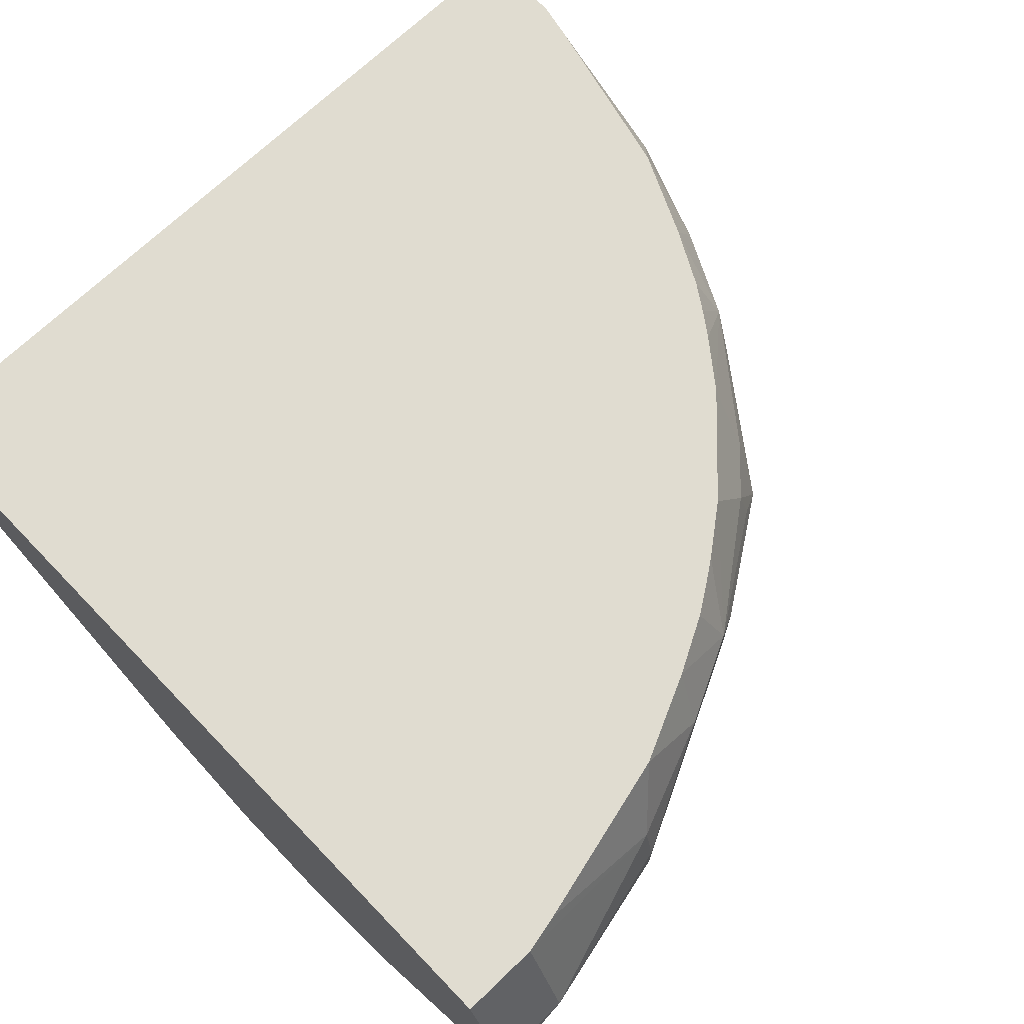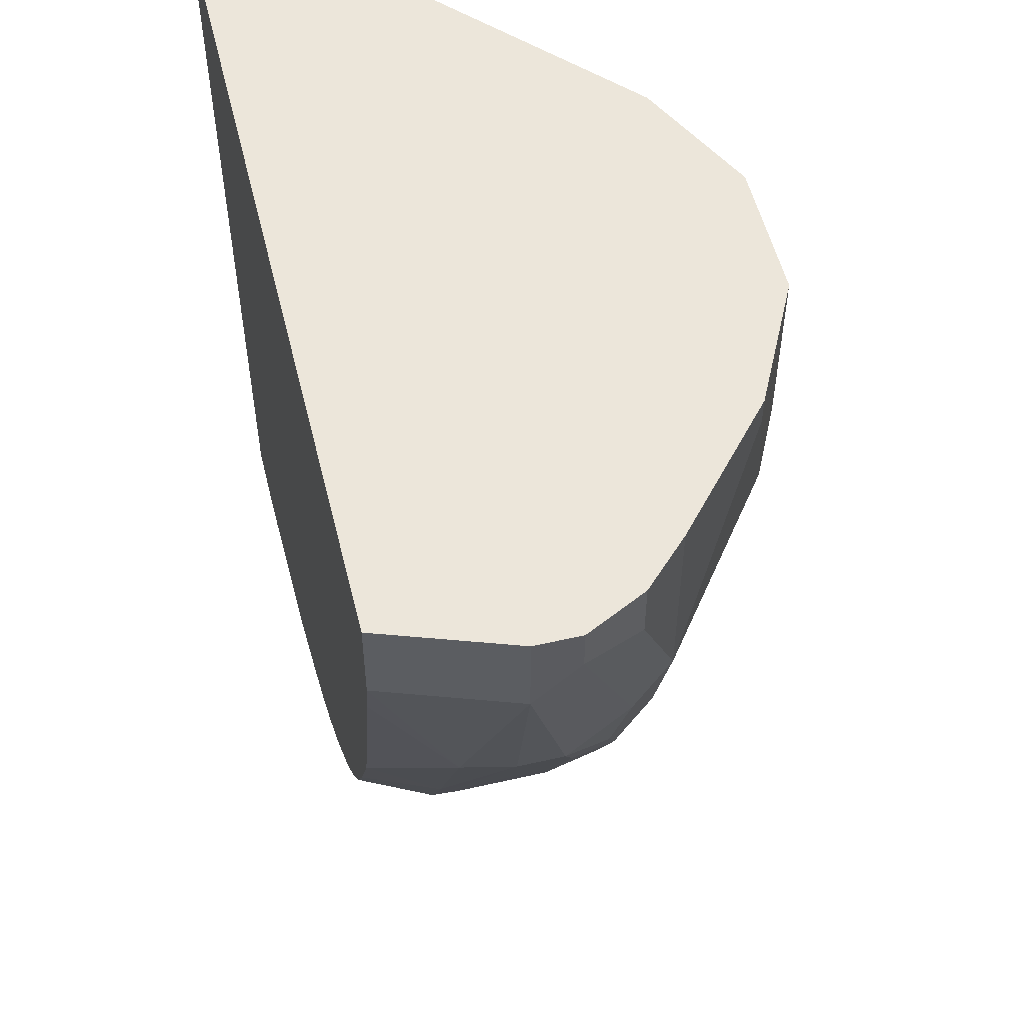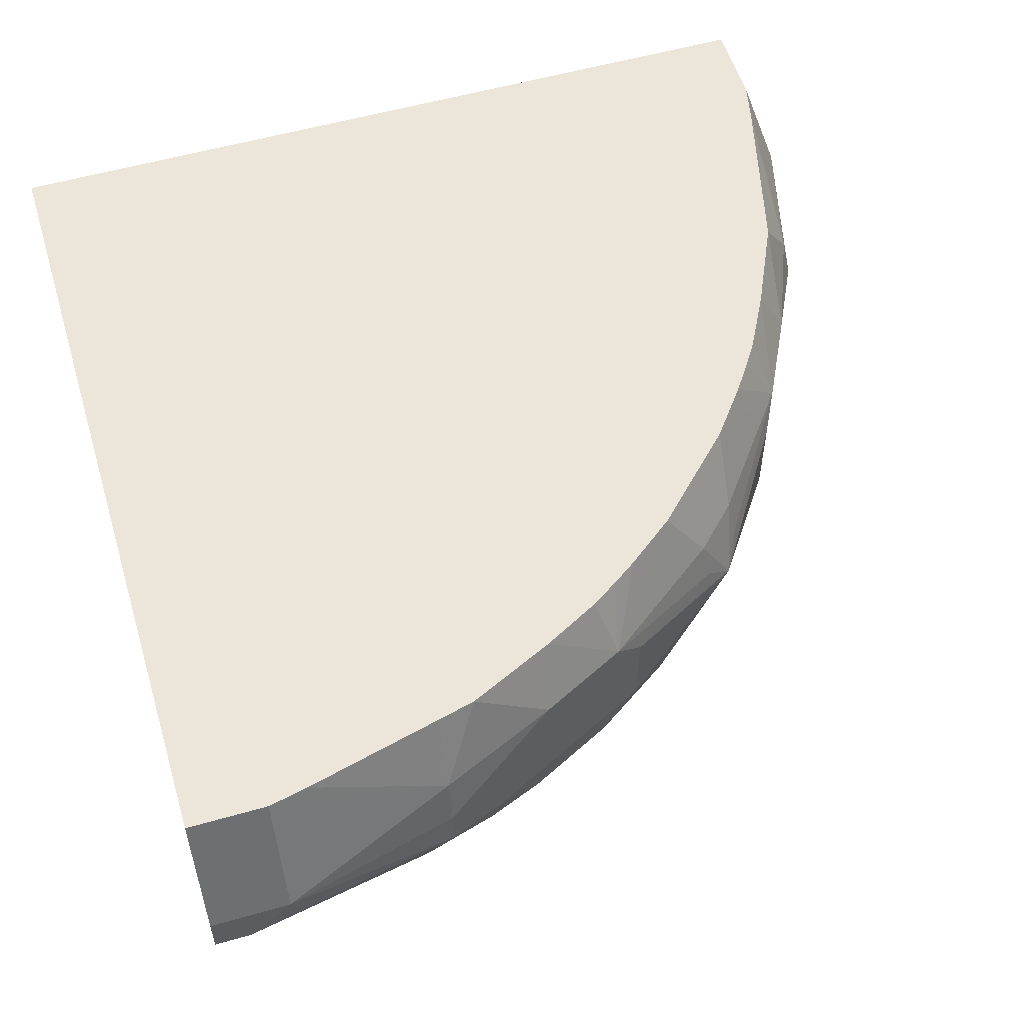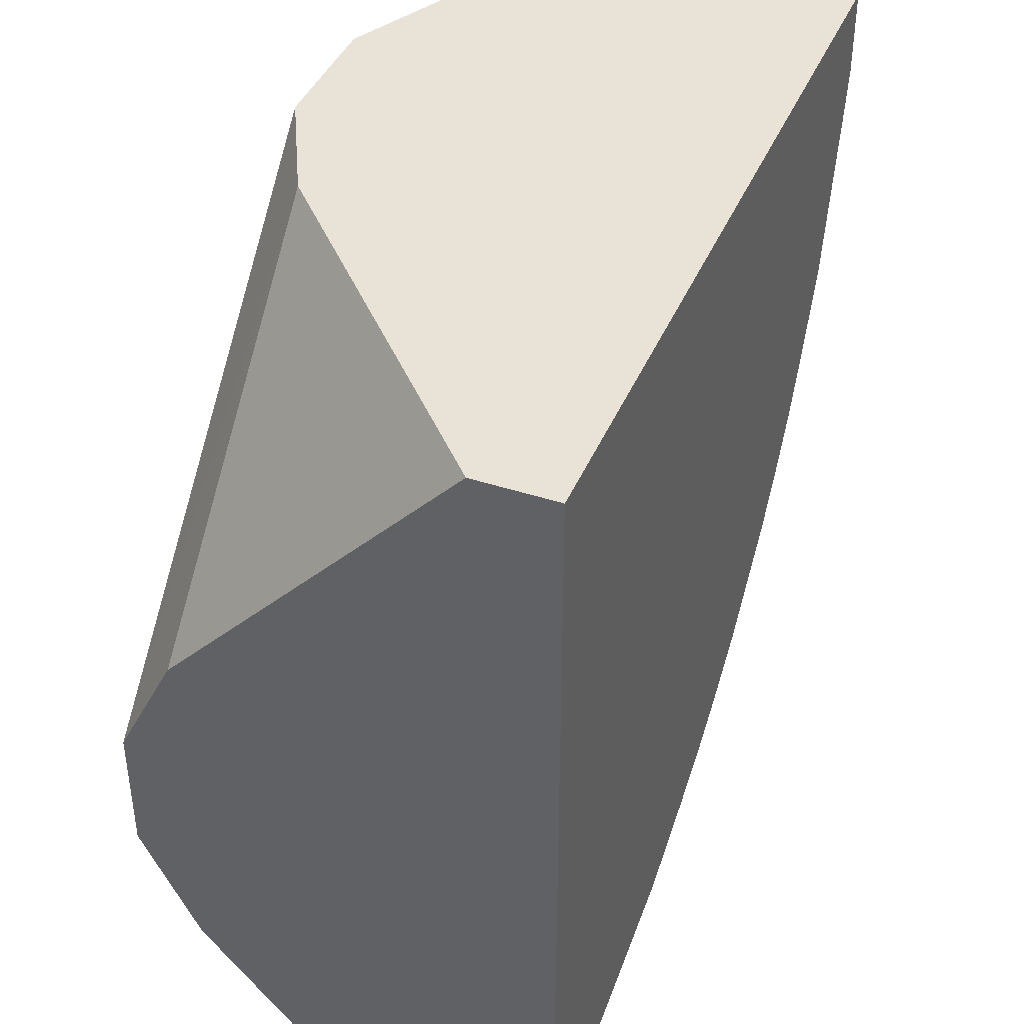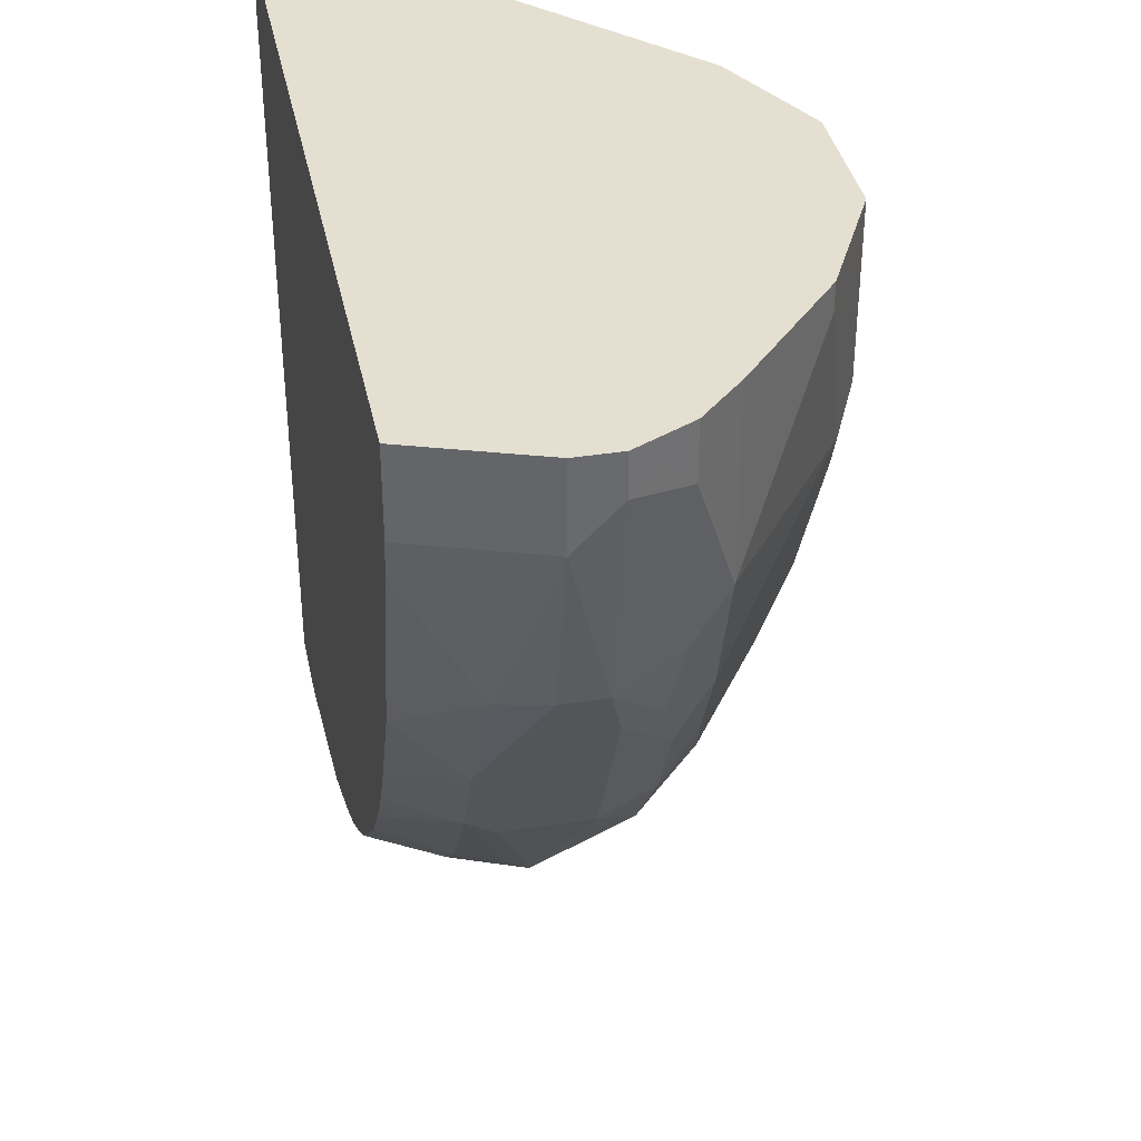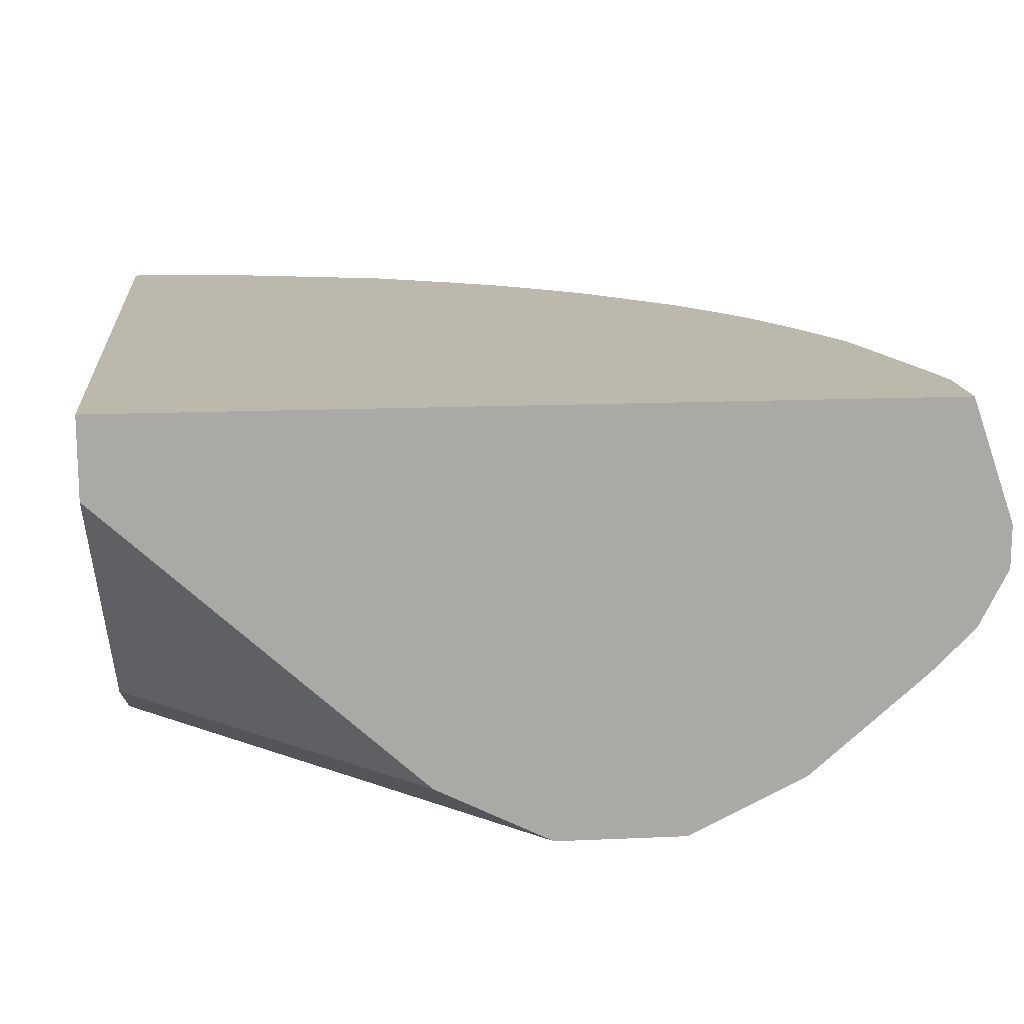
<metadata>
{"format":"obj","ext":"obj","renderer":"f3d","projection":"perspective","resolution":1024,"background":"white","views":[{"elev":69.6,"azim":136.1,"up":"+Y"},{"elev":54.3,"azim":-103.7,"up":"+Z"},{"elev":55.7,"azim":163.3,"up":"+Y"},{"elev":41.6,"azim":111.7,"up":"+Z"},{"elev":37.4,"azim":-101.5,"up":"+Z"},{"elev":14.8,"azim":84.5,"up":"+Y"}]}
</metadata>
<code>
v -0.003907 -0.7443 -0.0006401
v -0.3913 -0.7443 -0.0006401
v -0.003907 -0.7827 -0.0006401
v -0.003907 -0.7443 -0.3913
v -0.4119 -0.8033 -0.0006401
v -0.3913 -0.7443 -0.04122
v -0.1511 -0.92 -0.0006401
v -0.003907 -0.92 -0.151
v -0.003907 -0.8033 -0.4119
v -0.04121 -0.7443 -0.3913
v -0.4119 -0.8239 -0.0006401
v -0.4119 -0.8033 -0.04122
v -0.3874 -0.7443 -0.05938
v -0.3862 -0.7801 -0.1236
v -0.1789 -0.9339 -0.0006401
v -0.003907 -0.9474 -0.206
v -0.003907 -0.9405 -0.1922
v -0.003907 -0.935 -0.1811
v -0.003907 -0.9281 -0.1674
v -0.003907 -0.8239 -0.4119
v -0.04121 -0.8033 -0.4119
v -0.1236 -0.7801 -0.3862
v -0.05939 -0.7443 -0.3874
v -0.4051 -0.8376 -0.0006401
v -0.4119 -0.8239 -0.02061
v -0.3913 -0.8033 -0.1236
v -0.3913 -0.8239 -0.1236
v -0.3713 -0.7443 -0.1236
v -0.3668 -0.7443 -0.1417
v -0.3638 -0.7758 -0.1785
v -0.1922 -0.9405 -0.0006401
v -0.003907 -0.9474 -0.2677
v -0.206 -0.9474 -0.0006401
v -0.0206 -0.8239 -0.4119
v -0.003907 -0.8483 -0.3997
v -0.1236 -0.8033 -0.3913
v -0.1236 -0.8239 -0.3913
v -0.1785 -0.7758 -0.3639
v -0.1417 -0.7443 -0.3668
v -0.1236 -0.7443 -0.3713
v -0.4013 -0.8451 -0.0006401
v -0.4051 -0.8376 -0.01376
v -0.4016 -0.8342 -0.05153
v -0.3982 -0.8513 -0.02749
v -0.3501 -0.7827 -0.206
v -0.381 -0.8547 -0.1133
v -0.3913 -0.8445 -0.08241
v -0.3501 -0.8239 -0.206
v -0.3776 -0.8307 -0.151
v -0.3604 -0.8547 -0.1751
v -0.3741 -0.8479 -0.1476
v -0.3776 -0.8513 -0.1305
v -0.3476 -0.7443 -0.1829
v -0.3433 -0.7758 -0.2197
v -0.08239 -0.9474 -0.2677
v -0.003907 -0.9455 -0.2716
v -0.2677 -0.9474 -0.0006401
v -0.05152 -0.8342 -0.4016
v -0.02747 -0.8513 -0.3982
v -0.08927 -0.8719 -0.3776
v -0.003907 -0.8513 -0.3982
v -0.1133 -0.8547 -0.381
v -0.1476 -0.8479 -0.3742
v -0.1751 -0.8547 -0.3604
v -0.1511 -0.8307 -0.3776
v -0.1785 -0.817 -0.3639
v -0.2334 -0.7895 -0.3364
v -0.2197 -0.7758 -0.3432
v -0.1829 -0.7443 -0.3476
v -0.3982 -0.8513 -0.0006401
v -0.3776 -0.8719 -0.08929
v -0.3364 -0.7895 -0.2334
v -0.3364 -0.8307 -0.2334
v -0.357 -0.8719 -0.151
v -0.3398 -0.8547 -0.2162
v -0.3364 -0.8719 -0.1922
v -0.3333 -0.7443 -0.2097
v -0.3251 -0.7443 -0.2221
v -0.3166 -0.7443 -0.2342
v -0.2986 -0.7443 -0.2575
v -0.2986 -0.7775 -0.278
v -0.302 -0.7964 -0.2814
v -0.2952 -0.8101 -0.2952
v -0.1133 -0.9371 -0.278
v -0.08927 -0.9337 -0.2952
v -0.0206 -0.9268 -0.3089
v -0.003907 -0.9249 -0.3128
v -0.1236 -0.9474 -0.2471
v -0.2684 -0.9471 -0.0006401
v -0.2677 -0.9474 -0.08241
v -0.08239 -0.8445 -0.3913
v -0.1511 -0.8719 -0.357
v -0.003907 -0.8719 -0.3776
v -0.01373 -0.92 -0.3227
v -0.1922 -0.8719 -0.3364
v -0.2162 -0.8547 -0.3398
v -0.2334 -0.8307 -0.3364
v -0.2815 -0.7964 -0.3021
v -0.2342 -0.7443 -0.3166
v -0.2221 -0.7443 -0.3251
v -0.2097 -0.7443 -0.3333
v -0.278 -0.7775 -0.2986
v -0.2574 -0.7443 -0.2986
v -0.3776 -0.8719 -0.0006401
v -0.2952 -0.9337 -0.08929
v -0.3227 -0.92 -0.01376
v -0.3158 -0.8513 -0.254
v -0.3192 -0.8753 -0.2162
v -0.2369 -0.9371 -0.1957
v -0.2911 -0.7443 -0.2649
v -0.2952 -0.8513 -0.2746
v -0.254 -0.8513 -0.3158
v -0.1545 -0.9371 -0.2575
v -0.003907 -0.92 -0.3227
v -0.1648 -0.9474 -0.2265
v -0.289 -0.9368 -0.0006401
v -0.2265 -0.9474 -0.1648
v -0.278 -0.9371 -0.1133
v -0.2162 -0.8753 -0.3192
v -0.2162 -0.9165 -0.2575
v -0.2649 -0.7443 -0.2911
v -0.3227 -0.92 -0.0006401
v -0.2369 -0.9165 -0.2368
v -0.2574 -0.9165 -0.2162
v -0.278 -0.8753 -0.2575
v -0.1957 -0.9371 -0.2368
v -0.182 -0.944 -0.2231
v -0.2231 -0.944 -0.182
v -0.2369 -0.8753 -0.2986
v -0.1854 -0.9474 -0.206
v -0.206 -0.9474 -0.1854
f 55 87 56
f 57 89 90
f 58 91 62
f 60 114 94
f 59 61 93
f 59 93 60
f 60 92 64
f 60 64 62
f 60 62 91
f 60 93 114
f 55 86 87
f 55 88 84
f 58 60 91
f 64 92 95
f 60 85 92
f 62 64 63
f 64 95 96
f 64 96 97
f 64 97 65
f 67 98 68
f 67 97 83
f 68 99 100
f 68 100 101
f 68 101 69
f 68 98 102
f 55 85 86
f 68 102 103
f 68 103 99
f 60 94 85
f 67 83 98
f 50 74 71
f 54 83 72
f 38 69 39
f 71 74 105
f 38 66 97
f 38 97 67
f 41 42 44
f 41 44 70
f 43 47 71
f 43 71 44
f 44 71 104
f 44 104 70
f 45 54 72
f 45 72 73
f 45 73 48
f 46 71 47
f 46 52 71
f 48 73 49
f 49 73 50
f 50 71 52
f 50 52 51
f 50 73 75
f 50 75 76
f 50 76 74
f 53 77 54
f 54 77 78
f 54 78 79
f 54 79 80
f 54 80 81
f 54 81 82
f 54 82 83
f 55 84 85
f 71 105 106
f 95 119 96
f 71 122 104
f 96 112 97
f 102 110 121
f 102 121 103
f 105 116 106
f 105 109 118
f 106 116 122
f 107 111 108
f 108 123 124
f 108 124 109
f 108 111 125
f 108 125 123
f 109 124 123
f 109 123 120
f 96 119 112
f 109 120 126
f 109 127 128
f 109 128 117
f 111 129 125
f 111 112 129
f 112 119 129
f 113 126 120
f 115 127 126
f 115 130 127
f 117 128 131
f 119 120 129
f 120 123 125
f 120 125 129
f 38 68 69
f 109 126 127
f 95 120 119
f 95 113 120
f 90 109 117
f 72 83 73
f 73 83 107
f 73 107 75
f 74 76 105
f 75 107 108
f 75 108 76
f 76 108 109
f 76 109 105
f 80 110 81
f 81 110 102
f 81 102 83
f 81 83 82
f 83 111 107
f 83 102 98
f 83 97 112
f 83 112 111
f 84 88 113
f 84 113 95
f 84 95 92
f 84 92 85
f 85 94 86
f 86 94 87
f 87 94 114
f 88 115 126
f 88 126 113
f 89 116 90
f 90 116 105
f 90 105 118
f 90 118 109
f 71 106 122
f 38 67 68
f 6 13 14
f 37 65 97
f 1 23 40
f 1 40 39
f 1 39 69
f 1 69 101
f 1 101 100
f 1 100 99
f 1 99 103
f 1 103 121
f 1 121 110
f 1 110 80
f 1 80 79
f 1 79 78
f 1 78 77
f 1 10 23
f 1 77 53
f 1 29 28
f 1 28 13
f 1 13 6
f 1 6 2
f 2 6 12
f 2 12 5
f 3 7 8
f 4 9 21
f 4 21 10
f 5 12 25
f 5 25 11
f 6 14 12
f 7 15 16
f 1 53 29
f 1 4 10
f 1 9 4
f 1 20 9
f 127 130 128
f 1 2 5
f 1 5 11
f 1 11 24
f 1 24 41
f 1 41 70
f 1 70 104
f 1 104 122
f 1 122 116
f 1 116 89
f 1 89 57
f 1 57 33
f 1 33 31
f 1 31 15
f 1 15 7
f 1 7 3
f 1 3 8
f 1 8 19
f 1 19 18
f 1 18 17
f 1 17 16
f 1 16 32
f 1 32 56
f 1 56 87
f 1 87 114
f 1 114 93
f 1 93 61
f 1 61 35
f 1 35 20
f 7 16 17
f 37 97 66
f 7 17 18
f 7 19 8
f 25 43 44
f 25 44 42
f 25 27 43
f 26 30 45
f 26 45 48
f 26 48 27
f 27 46 47
f 27 47 43
f 27 48 49
f 27 49 50
f 27 50 51
f 27 51 52
f 27 52 46
f 24 42 41
f 29 53 30
f 30 54 45
f 32 55 56
f 34 58 37
f 34 35 59
f 34 59 60
f 34 60 58
f 35 61 59
f 36 37 66
f 36 66 38
f 37 58 62
f 37 62 63
f 37 63 64
f 37 64 65
f 30 53 54
f 22 40 23
f 22 39 40
f 22 38 39
f 9 20 34
f 9 34 21
f 10 22 23
f 10 21 22
f 11 25 42
f 11 42 24
f 12 14 26
f 12 26 27
f 12 27 25
f 13 28 14
f 14 28 29
f 14 29 30
f 14 30 26
f 15 31 16
f 16 31 33
f 16 33 57
f 16 57 90
f 16 90 117
f 16 117 131
f 16 131 130
f 16 130 115
f 16 115 88
f 16 88 55
f 16 55 32
f 20 35 34
f 21 36 22
f 21 34 37
f 21 37 36
f 22 36 38
f 7 18 19
f 128 130 131

</code>
